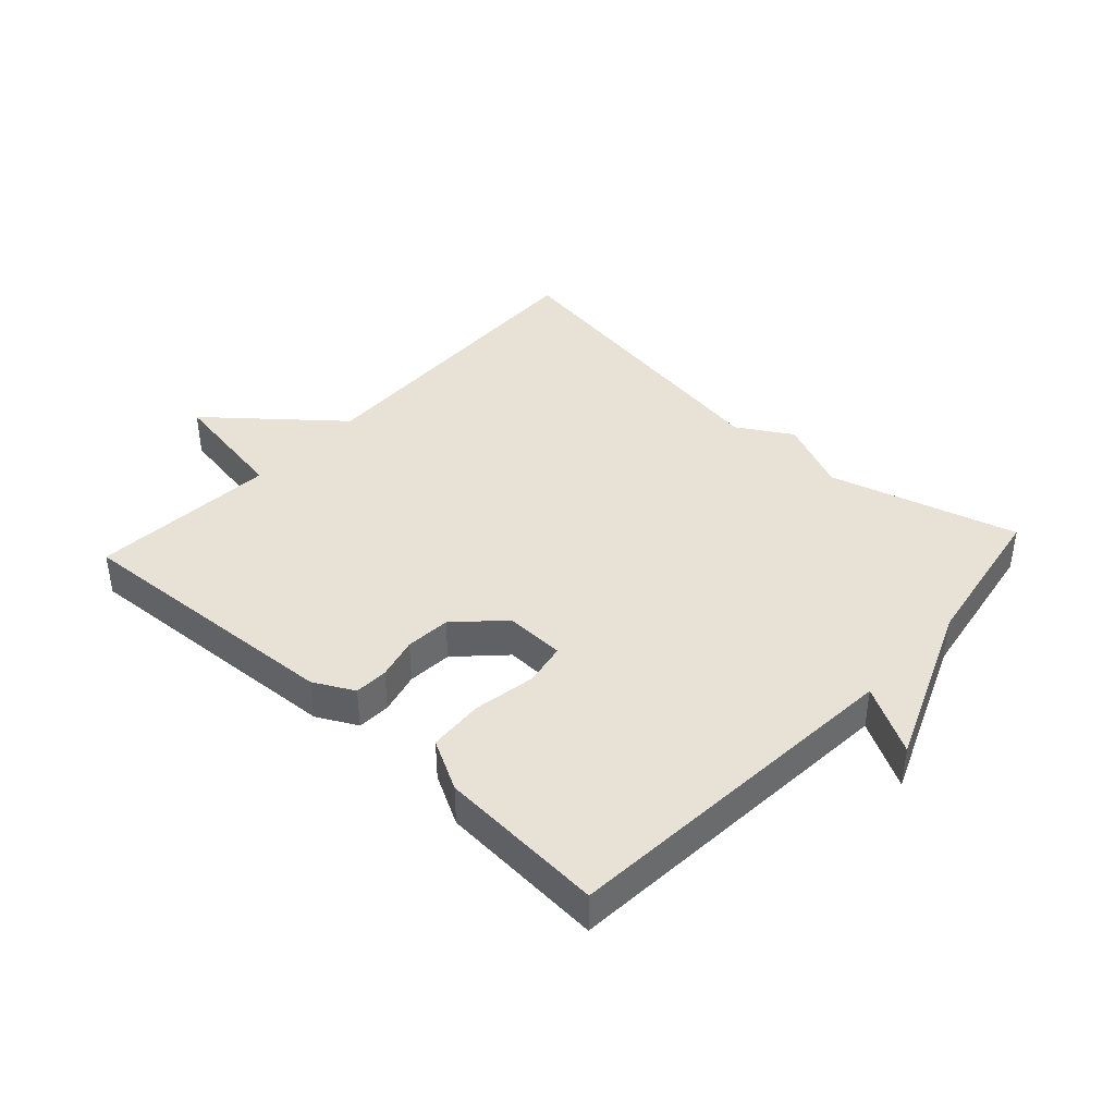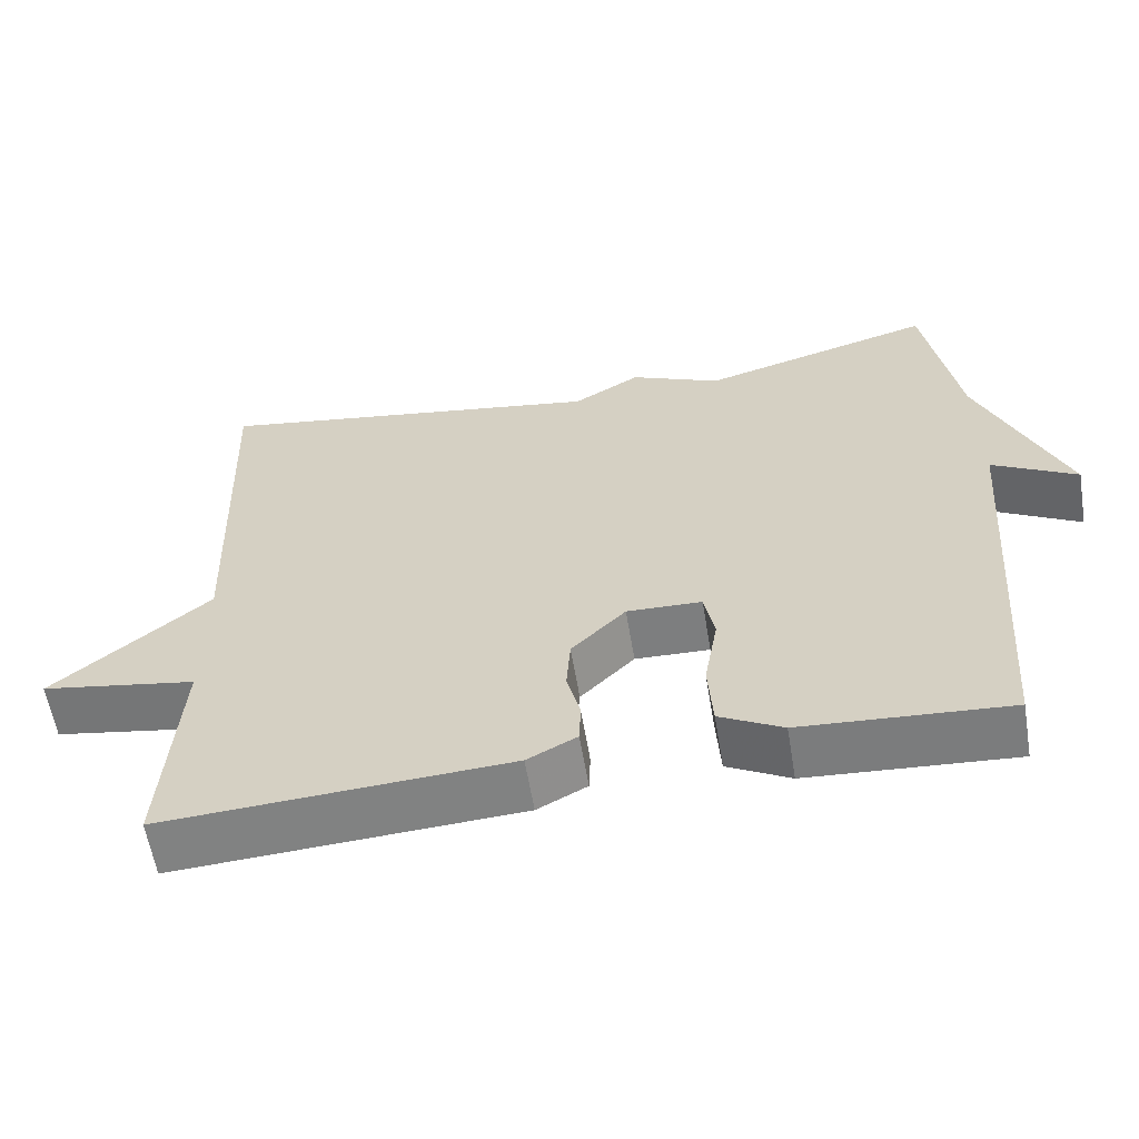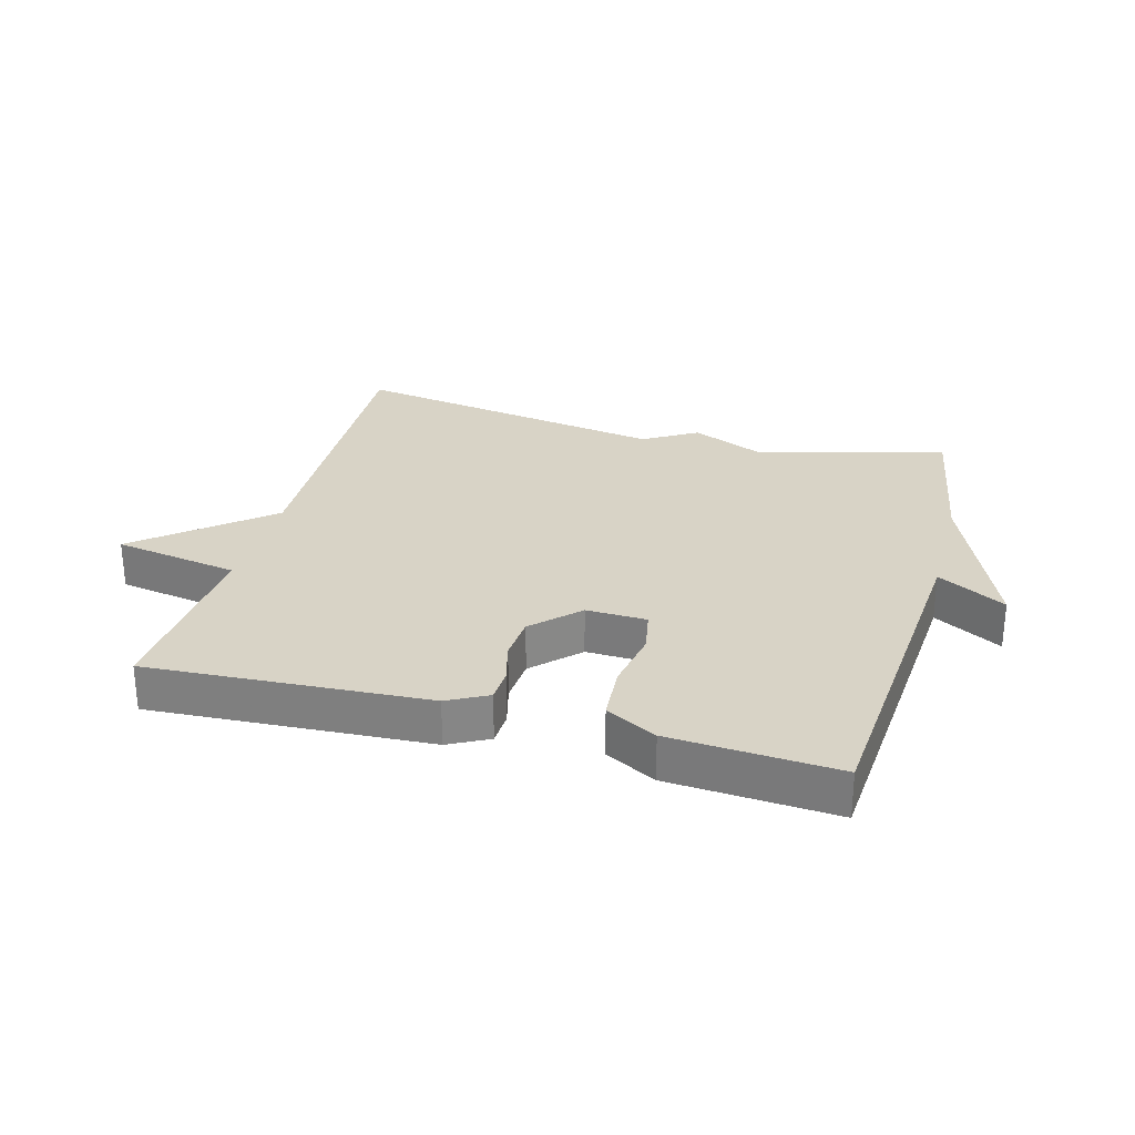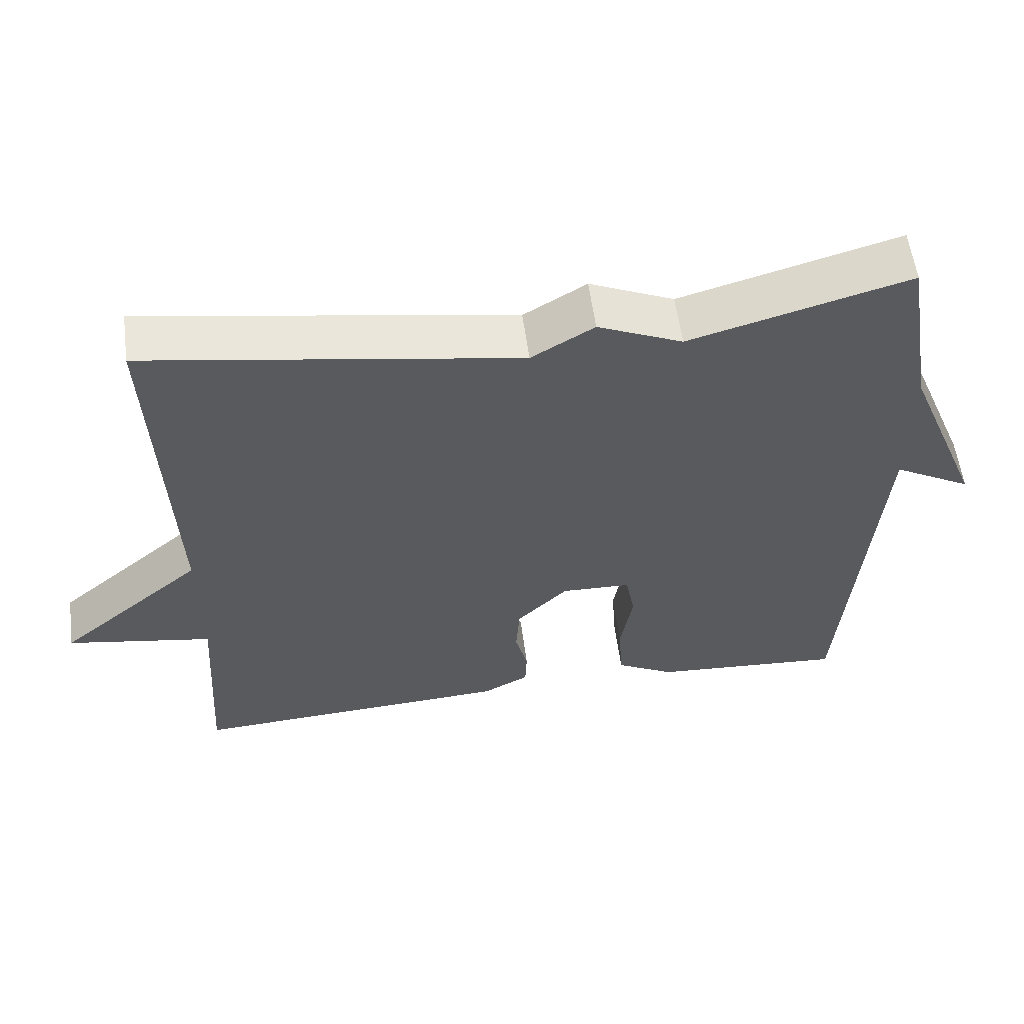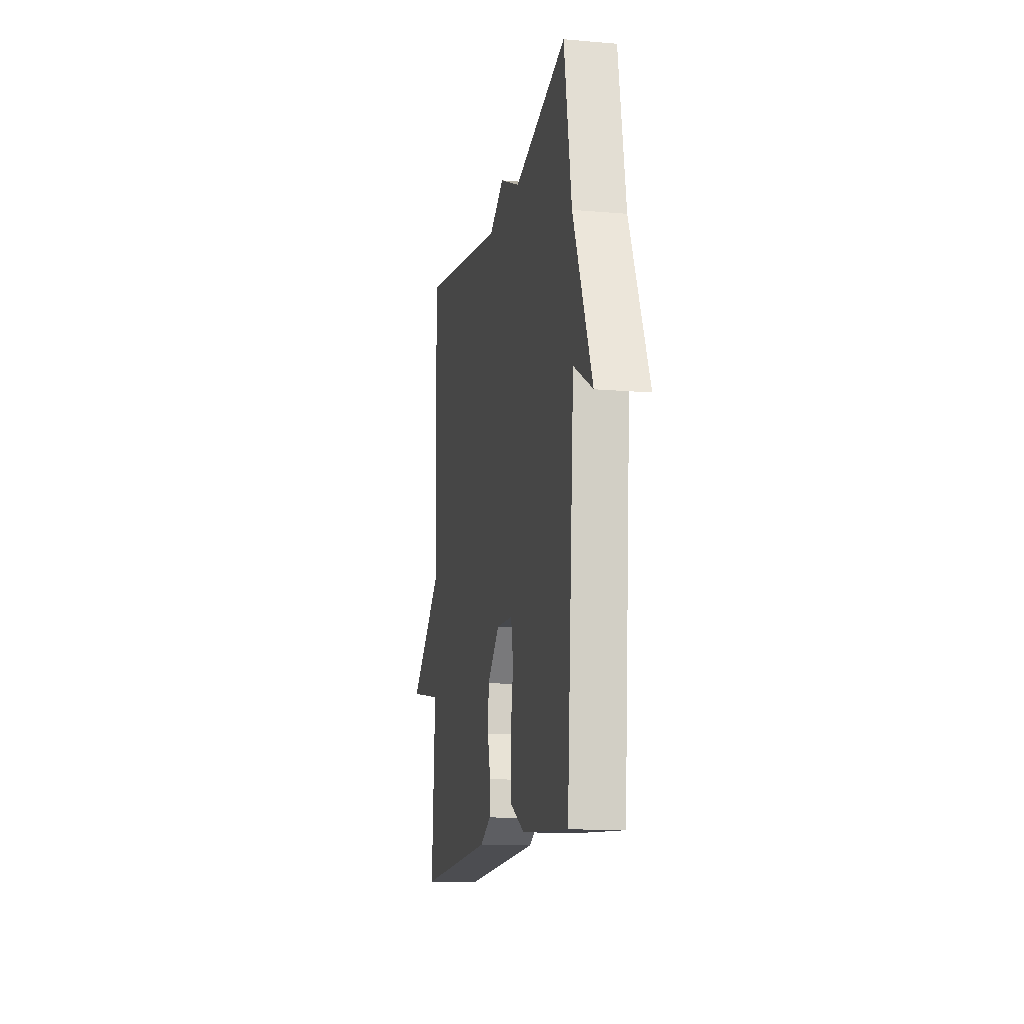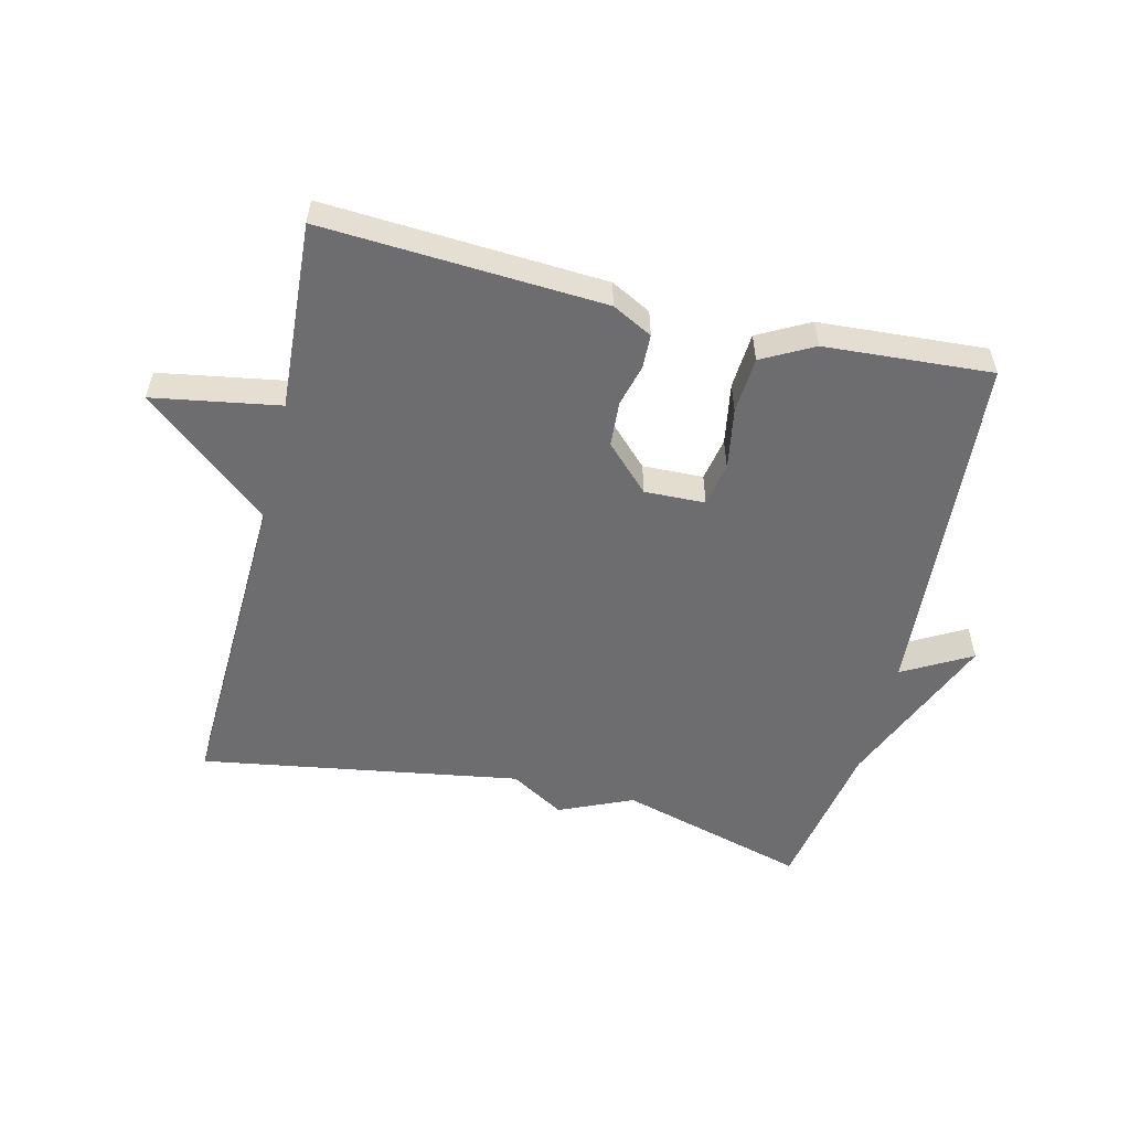
<metadata>
{"format":"obj","ext":"obj","renderer":"f3d","projection":"perspective","resolution":1024,"background":"white","views":[{"elev":40.2,"azim":-137.4,"up":"+Y"},{"elev":-59.8,"azim":-170.6,"up":"+Z"},{"elev":28.1,"azim":-164.7,"up":"+Y"},{"elev":57.4,"azim":172.5,"up":"+Z"},{"elev":-13.0,"azim":-101.2,"up":"+Z"},{"elev":-54.1,"azim":166.3,"up":"+Y"}]}
</metadata>
<code>
v 0.5 0.07 -0.5
v 0.061 0.07 -0.475
v -0.002 0.07 -0.442
v -0.004 0.07 -0.389
v 0.013 0.07 -0.323
v 0.008 0.07 -0.252
v -0.061 0.07 -0.183
v -0.156 0.07 -0.186
v -0.169 0.07 -0.254
v -0.152 0.07 -0.351
v -0.158 0.07 -0.439
v -0.238 0.07 -0.482
v -0.5 0.07 -0.5
v -0.542 0.07 0.054
v -0.649 0.07 -0.006
v -0.542 0.07 0.254
v -0.5 0.07 0.5
v -0.203 0.07 0.417
v -0.088 0.07 0.468
v -0.003 0.07 0.417
v 0.5 0.07 0.5
v 0.481 0.07 -0.005
v 0.679 0.07 -0.171
v 0.481 0.07 -0.205
v 0.5 0 -0.5
v 0.061 0 -0.475
v -0.002 0 -0.442
v -0.004 0 -0.389
v 0.013 0 -0.323
v 0.008 0 -0.252
v -0.061 0 -0.183
v -0.156 0 -0.186
v -0.169 0 -0.254
v -0.152 0 -0.351
v -0.158 0 -0.439
v -0.238 0 -0.482
v -0.5 0 -0.5
v -0.542 0 0.054
v -0.649 0 -0.006
v -0.542 0 0.254
v -0.5 0 0.5
v -0.203 0 0.417
v -0.088 0 0.468
v -0.003 0 0.417
v 0.5 0 0.5
v 0.481 0 -0.005
v 0.679 0 -0.171
v 0.481 0 -0.205
f 22 23 24
f 20 21 22
f 20 22 24
f 19 20 24
f 18 19 24
f 18 24 1
f 17 18 1
f 16 17 1
f 14 15 16
f 13 14 16
f 12 13 16
f 11 12 16
f 10 11 16
f 9 10 16
f 8 9 16
f 7 8 16
f 3 4 5
f 2 3 5
f 1 2 5
f 1 5 6
f 7 16 1
f 1 6 7
f 48 47 46
f 46 45 44
f 48 46 44
f 48 44 43
f 48 43 42
f 25 48 42
f 25 42 41
f 25 41 40
f 40 39 38
f 40 38 37
f 40 37 36
f 40 36 35
f 40 35 34
f 40 34 33
f 40 33 32
f 40 32 31
f 29 28 27
f 29 27 26
f 29 26 25
f 30 29 25
f 25 40 31
f 31 30 25
f 1 25 26 2
f 2 26 27 3
f 3 27 28 4
f 4 28 29 5
f 5 29 30 6
f 6 30 31 7
f 7 31 32 8
f 8 32 33 9
f 9 33 34 10
f 10 34 35 11
f 11 35 36 12
f 12 36 37 13
f 13 37 38 14
f 14 38 39 15
f 15 39 40 16
f 16 40 41 17
f 17 41 42 18
f 18 42 43 19
f 19 43 44 20
f 20 44 45 21
f 21 45 46 22
f 22 46 47 23
f 23 47 48 24
f 24 48 25 1

</code>
